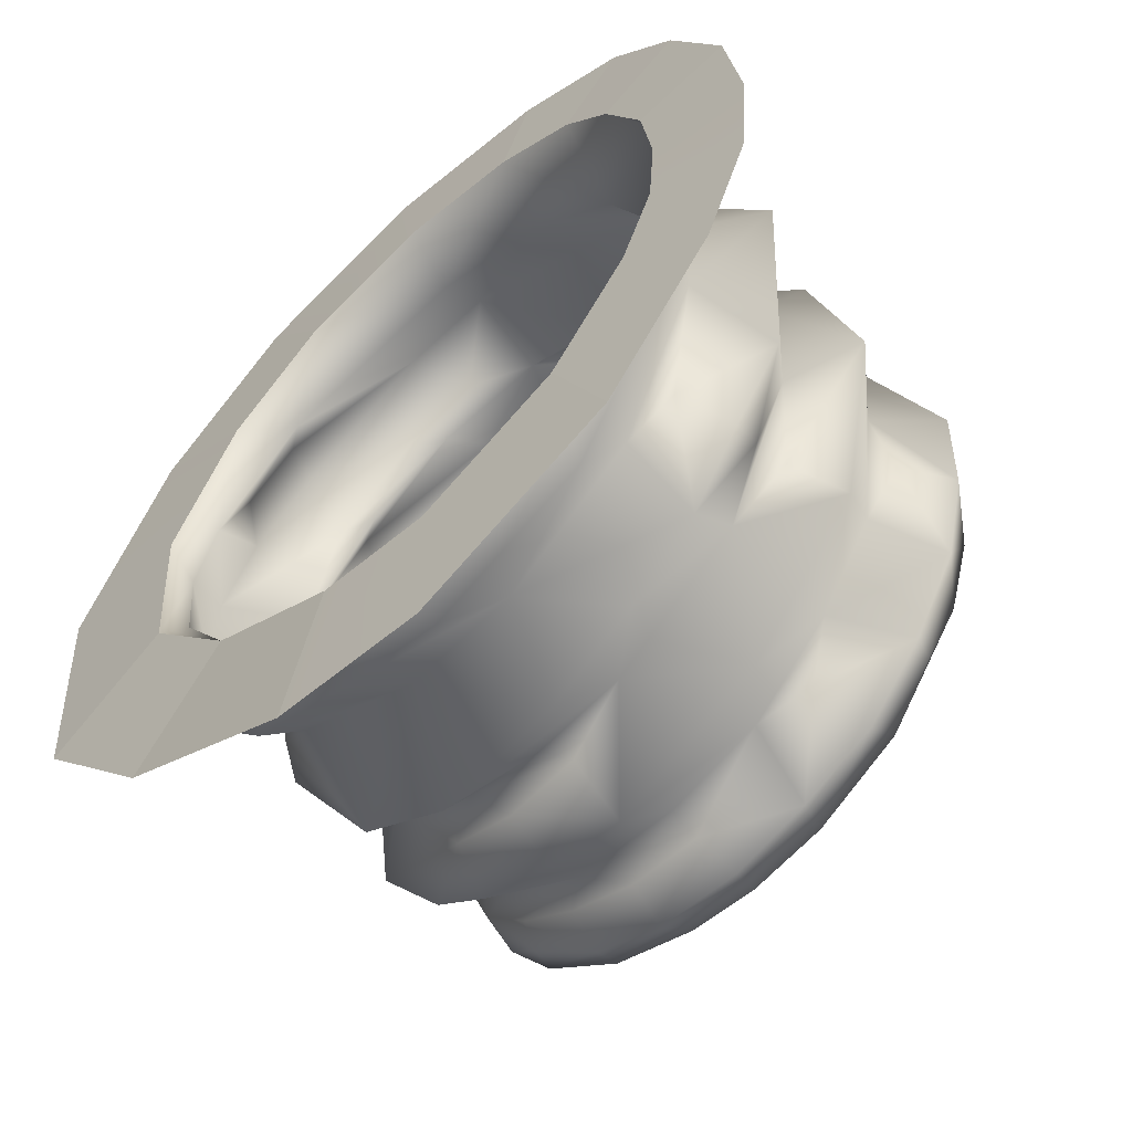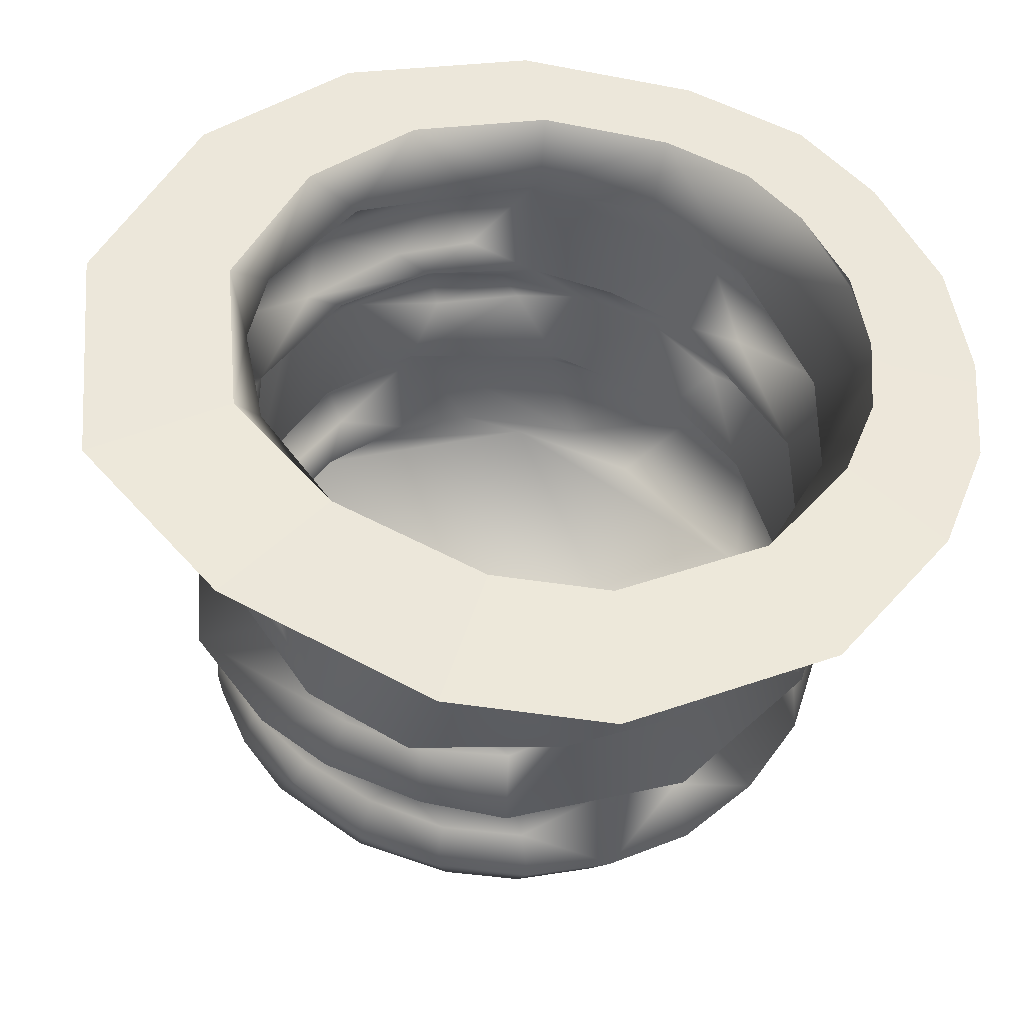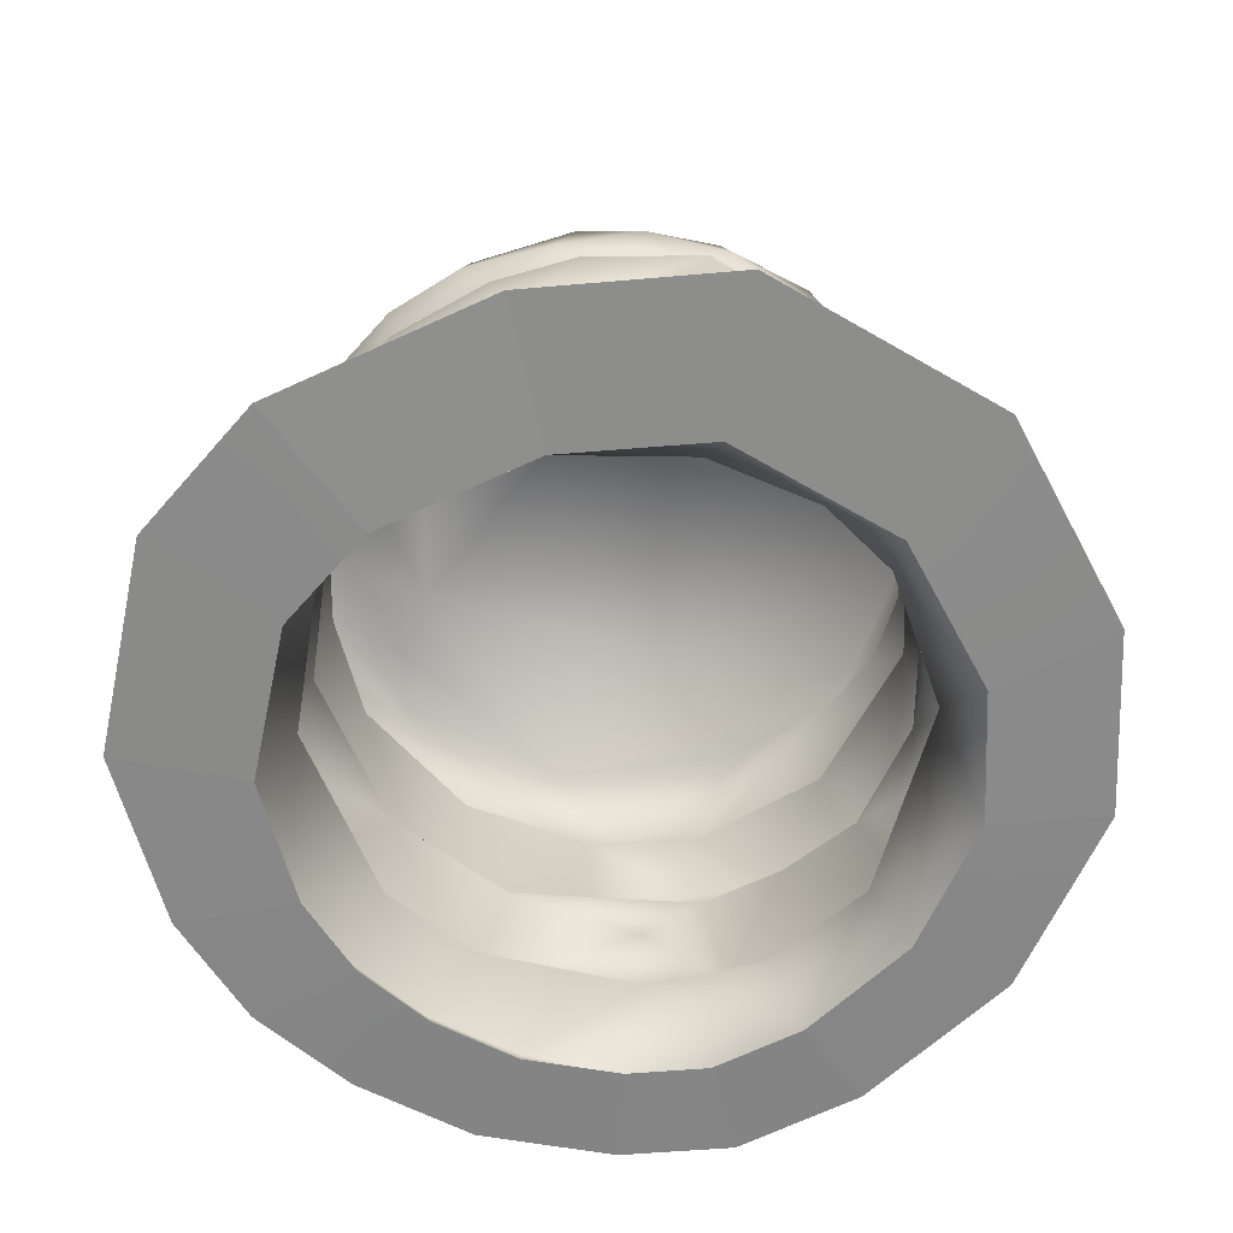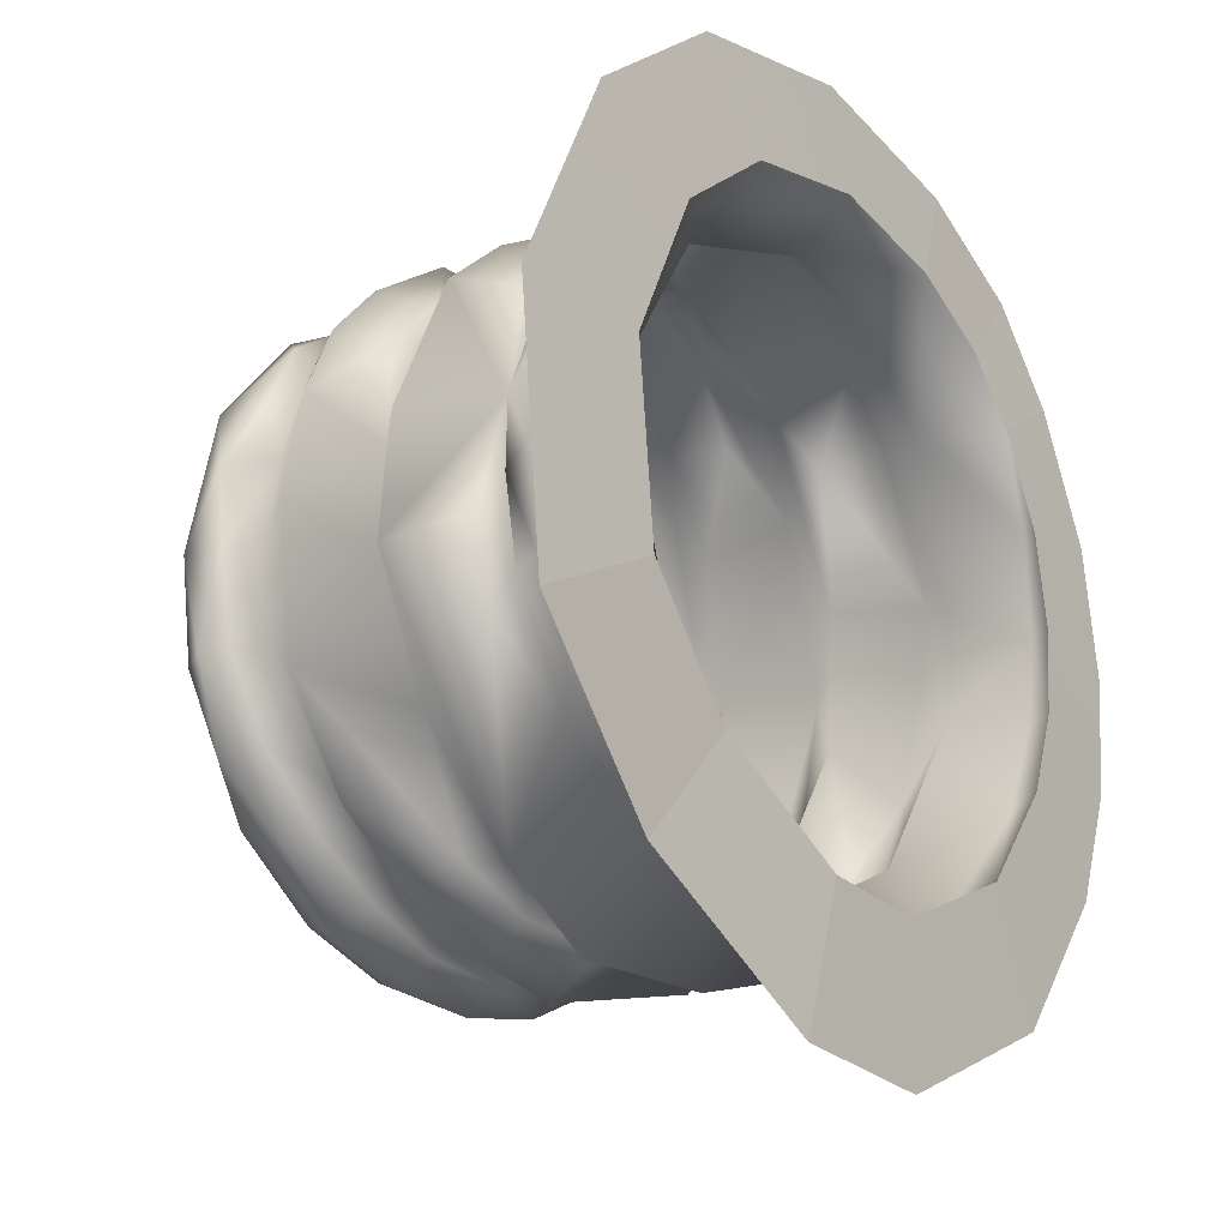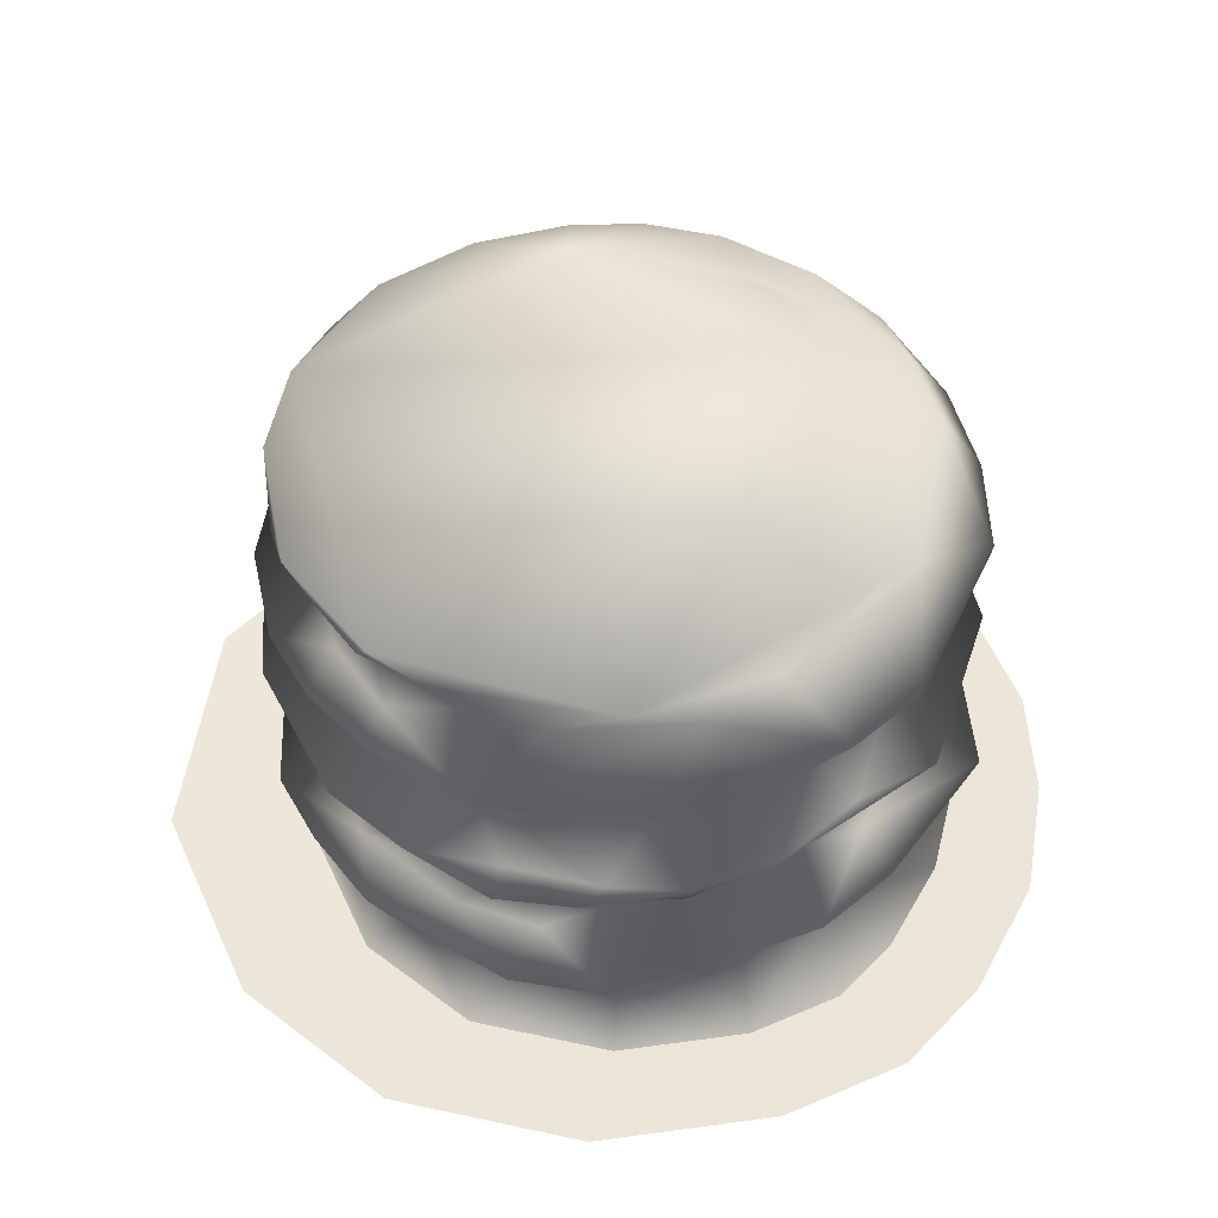
<metadata>
{"format":"obj","ext":"obj","renderer":"f3d","projection":"perspective","resolution":1024,"background":"white","views":[{"elev":-58.5,"azim":-136.6,"up":"+Y"},{"elev":-40.4,"azim":175.4,"up":"+Y"},{"elev":-63.4,"azim":54.2,"up":"+Z"},{"elev":-20.8,"azim":126.6,"up":"+Y"},{"elev":48.4,"azim":-178.1,"up":"+Z"}]}
</metadata>
<code>
g Object16
v -0.05521 0.5704 -0.7701
v -0.003711 0.5839 -0.7509
v 0.04943 0.5734 -0.7782
v 0.2532 0.2801 -0.7574
v 0.2546 0.3463 -0.7761
v 0.26 0.3487 -0.7471
v 0.1792 0.5245 -0.762
v 0.1298 0.5574 -0.757
v 0.1695 0.5359 -0.7485
v 0.2256 0.4095 -0.9898
v 0.2456 0.3461 -1.005
v 0.2722 0.3473 -1.043
v 0.2675 0.4152 -1.043
v 0.2337 0.3538 -1.093
v 0.2212 0.4222 -1.089
v 0.2504 0.408 -1.11
v 0.1948 0.5224 -1.108
v 0.1552 0.5165 -1.08
v 0.1121 0.5873 -1.108
v 0.004639 0.5742 -1.067
v 0.003774 0.6097 -1.108
v -0.09738 0.5912 -1.108
v 0.2355 0.4702 -1.042
v 0.1929 0.4996 -0.994
v 0.2112 0.4738 -1.072
v 0.1749 0.5226 -1.066
v 0.08152 0.6018 -1.029
v 0.1893 0.533 -1.034
v 0.1197 0.5613 -0.991
v -0.08834 0.5542 -1.062
v -0.16 0.4979 -1.057
v -0.1639 0.5572 -1.107
v -0.2044 0.5088 -1.107
v 0.007813 0.6148 -1.027
v 0.05735 0.5844 -0.9877
v 0.00274 0.5742 -0.9697
v 0.09356 0.5552 -0.9764
v -0.1464 0.5622 -1.01
v -0.2405 0.442 -1.097
v -0.2376 0.4393 -1.108
v -0.2566 0.3689 -1.091
v -0.2478 0.368 -1.109
v -0.2426 0.3022 -1.109
v -0.2152 0.3834 -1.046
v -0.216 0.3019 -1.041
v -0.2527 0.3031 -1.088
v -0.2318 0.2297 -1.08
v -0.2173 0.2382 -1.109
v -0.1537 0.1592 -1.11
v -0.1969 0.5157 -1.007
v -0.1369 0.1178 -1.065
v -0.04078 0.1099 -1.11
v -0.2664 0.4135 -1.001
v -0.1734 0.5031 -0.9673
v -0.1462 0.1799 -1.031
v -0.03438 0.1233 -1.023
v -0.005788 0.07657 -1.06
v 0.04851 0.118 -1.111
v 0.08118 0.08438 -1.065
v 0.1248 0.1294 -1.093
v 0.1613 0.1817 -1.107
v 0.1812 0.1483 -1.049
v 0.06497 0.13 -1.015
v -0.1842 0.207 -1.025
v -0.1589 0.1361 -0.9805
v -0.2445 0.2567 -0.9843
v -0.2053 0.1877 -0.988
v -0.2024 0.1981 -0.964
v -0.1525 0.1859 -0.9329
v -0.2147 0.2991 -0.9418
v -0.09594 0.09951 -0.9738
v -0.04 0.1261 -0.9248
v -0.01767 0.0778 -0.9634
v -0.212 0.4049 -0.9492
v 0.09609 0.07919 -0.9515
v -0.1272 0.527 -0.9593
v -0.06591 0.5566 -0.9648
v -0.04644 0.5783 -0.9565
v -0.2623 0.3543 -0.9017
v -0.2218 0.4922 -0.905
v -0.11 0.5847 -0.9021
v -0.04712 0.6076 -0.9076
v -0.02544 0.5702 -0.8688
v -0.131 0.5272 -0.8613
v -0.1975 0.2243 -0.9257
v -0.2192 0.2089 -0.8862
v -0.1637 0.5383 -0.8896
v -0.186 0.4635 -0.855
v -0.2197 0.3651 -0.8466
v -0.1199 0.1084 -0.8801
v 0.01632 0.07854 -0.8642
v -0.2001 0.2549 -0.8394
v -0.1494 0.1903 -0.8343
v -0.2313 0.2325 -0.79
v -0.07679 0.1368 -0.828
v -0.2274 0.3039 -0.8327
v -0.2532 0.3019 -0.7952
v -0.2583 0.3785 -0.7998
v -0.2215 0.3033 -0.7493
v -0.1997 0.4369 -0.7522
v -0.2014 0.2398 -0.7491
v -0.203 0.5045 -0.8145
v -0.1023 0.5434 -0.7513
v -0.1555 0.5525 -0.8132
v -0.05521 0.5704 -0.7701
v -0.1821 0.1812 -0.7631
v -0.134 0.1533 -0.7467
v -0.09631 0.5877 -0.82
v -0.1903 0.1721 -0.7864
v -0.1364 0.1258 -0.7793
v -0.0629 0.1116 -0.7469
v -0.1235 0.1478 -0.8201
v -0.07479 0.09644 -0.779
v -0.001823 0.09765 -0.7475
v -0.08444 0.5656 -0.8548
v -0.02436 0.6106 -0.8233
v 0.09766 0.6027 -0.826
v 0.04943 0.5734 -0.7782
v -0.007936 0.08556 -0.7737
v 0.05549 0.1015 -0.7476
v -0.0002687 0.1025 -0.8048
v 0.06477 0.09399 -0.7699
v 0.1264 0.1256 -0.7469
v 0.006177 0.1234 -0.8216
v 0.1001 0.1398 -0.8135
v 0.06174 0.109 -0.8014
v 0.1258 0.1186 -0.7688
v 0.194 0.1763 -0.7459
v 0.1204 0.1324 -0.7995
v 0.1826 0.164 -0.7729
v 0.2263 0.2159 -0.7536
v 0.173 0.1696 -0.7952
v 0.219 0.2217 -0.787
v 0.2532 0.2801 -0.7574
v 0.1756 0.2006 -0.8079
v 0.246 0.2807 -0.7789
v 0.2546 0.3463 -0.7761
v 0.2216 0.2774 -0.801
v 0.2318 0.3604 -0.7963
v 0.2089 0.1711 -0.8479
v 0.2652 0.2458 -0.8512
v 0.2747 0.3612 -0.845
v 0.2309 0.3129 -0.8977
v 0.229 0.3984 -0.8929
v 0.2826 0.3041 -0.9354
v 0.2729 0.3979 -0.9357
v 0.2256 0.4095 -0.9898
v 0.1992 0.226 -0.9038
v 0.1429 0.142 -0.8928
v 0.1565 0.1282 -0.853
v 0.08246 0.09195 -0.8615
v 0.08572 0.1157 -0.8985
v 0.1087 0.1465 -0.9139
v 0.01792 0.1066 -0.9077
v 0.03835 0.1268 -0.9183
v 0.1721 0.1239 -0.9524
v 0.1871 0.207 -1.004
v 0.2352 0.262 -0.9861
v 0.2336 0.2105 -1.045
v 0.2473 0.3249 -0.9838
v 0.226 0.2896 -0.9983
v 0.2456 0.3461 -1.005
v 0.2615 0.2775 -1.043
v 0.2722 0.3473 -1.043
v 0.2388 0.2798 -1.086
v 0.2337 0.3538 -1.093
v 0.2138 0.224 -1.091
v 0.217 0.2671 -1.099
v 0.2373 0.2685 -1.11
v 0.2504 0.408 -1.11
v -0.003711 0.5839 -0.7509
v 0.1298 0.5574 -0.757
v 0.04943 0.5734 -0.7782
v 0.1695 0.5359 -0.7485
v -0.1389 0.2617 -0.7228
v -0.1997 0.4369 -0.7522
v -0.1023 0.5434 -0.7513
v -0.05521 0.5704 -0.7701
v -0.182 0.2681 -0.7479
v -0.2215 0.3033 -0.7493
v -0.2014 0.2398 -0.7491
v -0.1425 0.1975 -0.7467
v -0.134 0.1533 -0.7467
v -0.08318 0.1577 -0.7472
v -0.0629 0.1116 -0.7469
v 0.05422 0.1284 -0.7471
v -0.001823 0.09765 -0.7475
v 0.05549 0.1015 -0.7476
v 0.1264 0.1256 -0.7469
v 0.194 0.1763 -0.7459
v -0.09419 0.1896 -0.7283
v 0.249 0.2722 -0.7459
v 0.2263 0.2159 -0.7536
v 0.2532 0.2801 -0.7574
v 0.26 0.3487 -0.7471
v 0.2351 0.4571 -0.7484
v 0.1792 0.5245 -0.762
v 0.2493 0.4113 -0.7652
v 0.2546 0.3463 -0.7761
v 0.1948 0.5224 -1.108
v 0.2836 0.5675 -1.106
v 0.1692 0.6572 -1.106
v 0.1121 0.5873 -1.108
v -0.2376 0.4393 -1.108
v -0.3142 0.4525 -1.106
v -0.3283 0.3539 -1.107
v -0.2478 0.368 -1.109
v -0.3211 0.263 -1.106
v -0.2426 0.3022 -1.109
v -0.2862 0.1745 -1.107
v -0.2173 0.2382 -1.109
v -0.1537 0.1592 -1.11
v -0.1983 0.06534 -1.107
v -0.0421 -0.002805 -1.108
v -0.04078 0.1099 -1.11
v 0.08134 0.008382 -1.109
v 0.04851 0.118 -1.111
v 0.2373 0.2685 -1.11
v 0.3423 0.2164 -1.108
v 0.3605 0.4093 -1.107
v 0.2504 0.408 -1.11
v 0.2836 0.5675 -1.106
v 0.1948 0.5224 -1.108
v 0.003774 0.6097 -1.108
v -0.1203 0.6625 -1.105
v -0.09738 0.5912 -1.108
v 0.01949 0.6882 -1.106
v 0.1121 0.5873 -1.108
v 0.1692 0.6572 -1.106
v -0.2173 0.2382 -1.109
v -0.2862 0.1745 -1.107
v -0.1983 0.06534 -1.107
v -0.1537 0.1592 -1.11
v -0.1639 0.5572 -1.107
v -0.2123 0.6155 -1.104
v -0.2682 0.5486 -1.105
v -0.2044 0.5088 -1.107
v 0.1613 0.1817 -1.107
v 0.2372 0.09645 -1.105
v 0.3423 0.2164 -1.108
v 0.2373 0.2685 -1.11
v -0.09738 0.5912 -1.108
v -0.1203 0.6625 -1.105
v -0.2123 0.6155 -1.104
v -0.1639 0.5572 -1.107
v 0.04851 0.118 -1.111
v 0.08134 0.008382 -1.109
v 0.2372 0.09645 -1.105
v 0.1613 0.1817 -1.107
v -0.2044 0.5088 -1.107
v -0.2682 0.5486 -1.105
v -0.3142 0.4525 -1.106
v -0.2376 0.4393 -1.108
v 0.1066 0.5539 -0.7815
v 0.1298 0.5574 -0.757
v 0.1694 0.5024 -0.7857
v 0.1792 0.5245 -0.762
v 0.1615 0.5385 -0.8009
v 0.2149 0.4698 -0.7738
v 0.2189 0.4206 -0.7918
v 0.2351 0.4571 -0.7484
v 0.2493 0.4113 -0.7652
v 0.2546 0.3463 -0.7761
v 0.2318 0.3604 -0.7963
v 0.2747 0.3612 -0.845
v 0.1988 0.4904 -0.7981
v 0.2539 0.4422 -0.8427
v 0.229 0.3984 -0.8929
v 0.1751 0.5503 -0.8313
v 0.2196 0.5029 -0.8346
v 0.2027 0.4903 -0.8719
v 0.1571 0.5332 -0.8706
v 0.1735 0.4966 -0.8829
v 0.1027 0.5507 -0.8781
v 0.2109 0.5158 -0.9268
v 0.2729 0.3979 -0.9357
v 0.1535 0.5654 -0.9239
v 0.01031 0.608 -0.904
v 0.186 0.5067 -0.9717
v 0.08147 0.593 -0.9039
v 0.02721 0.6105 -0.9261
v 0.08982 0.5999 -0.9328
v 0.1655 0.5044 -0.9824
g Object16_0
f 3 2 1
f 6 5 4
f 9 8 7
f 12 11 10
f 10 13 12
f 12 13 14
f 14 13 15
f 16 14 15
f 16 15 17
f 17 15 18
f 17 18 19
f 20 19 18
f 21 19 20
f 22 21 20
f 13 23 15
f 24 13 10
f 24 23 13
f 18 15 25
f 23 25 15
f 25 26 18
f 23 26 25
f 26 27 18
f 27 20 18
f 26 23 28
f 24 28 23
f 27 26 28
f 29 28 24
f 27 28 29
f 22 20 30
f 31 22 30
f 32 22 31
f 33 32 31
f 27 34 20
f 34 30 20
f 35 27 29
f 27 35 34
f 34 35 36
f 29 37 35
f 24 37 29
f 35 37 36
f 38 30 34
f 38 31 30
f 33 31 39
f 33 39 40
f 41 40 39
f 40 41 42
f 41 43 42
f 44 39 31
f 44 41 39
f 45 41 44
f 43 41 46
f 46 41 45
f 47 43 46
f 47 46 45
f 47 48 43
f 49 48 47
f 31 50 44
f 31 38 50
f 49 47 51
f 49 51 52
f 44 50 53
f 44 53 45
f 54 50 38
f 50 54 53
f 55 51 47
f 45 55 47
f 51 55 56
f 52 51 57
f 56 57 51
f 58 52 57
f 59 58 57
f 57 56 59
f 60 58 59
f 60 61 58
f 62 60 59
f 61 60 62
f 63 59 56
f 59 63 62
f 64 55 45
f 65 56 55
f 65 55 64
f 66 64 45
f 66 45 53
f 67 65 64
f 67 64 66
f 66 68 67
f 65 67 68
f 69 65 68
f 66 70 68
f 70 66 53
f 68 70 69
f 71 56 65
f 71 65 69
f 71 69 72
f 56 71 73
f 73 63 56
f 72 73 71
f 70 53 74
f 54 74 53
f 73 75 63
f 75 73 72
f 76 74 54
f 54 38 76
f 76 38 77
f 38 34 77
f 36 77 34
f 77 78 76
f 78 77 36
f 70 74 79
f 76 80 74
f 74 80 79
f 78 81 76
f 80 76 81
f 82 78 36
f 82 81 78
f 83 81 82
f 84 81 83
f 70 79 85
f 70 85 69
f 86 69 85
f 85 79 86
f 87 80 81
f 84 87 81
f 87 88 80
f 87 84 88
f 79 80 89
f 89 80 88
f 86 90 69
f 69 90 72
f 90 91 72
f 92 86 79
f 89 92 79
f 93 90 86
f 86 92 93
f 92 94 93
f 95 91 90
f 95 90 93
f 92 89 96
f 92 96 94
f 97 96 89
f 96 97 94
f 88 98 89
f 89 98 97
f 99 94 97
f 97 98 99
f 100 99 98
f 94 99 101
f 102 98 88
f 100 98 102
f 102 103 100
f 84 102 88
f 104 103 102
f 84 104 102
f 103 104 105
f 94 101 106
f 107 106 101
f 84 108 104
f 105 104 108
f 106 109 94
f 109 93 94
f 107 110 106
f 110 109 106
f 111 110 107
f 93 109 112
f 110 112 109
f 95 93 112
f 111 113 110
f 110 113 112
f 95 112 113
f 113 111 114
f 115 108 84
f 83 115 84
f 115 116 108
f 116 115 83
f 105 108 116
f 117 105 116
f 117 116 83
f 117 118 105
f 114 119 113
f 114 120 119
f 95 113 121
f 119 121 113
f 119 120 122
f 119 122 121
f 122 120 123
f 121 124 95
f 124 91 95
f 91 124 125
f 124 126 125
f 121 126 124
f 122 126 121
f 127 122 123
f 127 123 128
f 126 122 129
f 126 129 125
f 122 127 129
f 130 127 128
f 130 128 131
f 132 129 127
f 132 127 130
f 129 132 125
f 133 130 131
f 132 130 133
f 131 134 133
f 132 135 125
f 132 133 135
f 133 134 136
f 136 134 137
f 138 133 136
f 137 138 136
f 135 133 138
f 137 139 138
f 140 135 138
f 125 135 140
f 139 141 138
f 140 138 141
f 141 139 142
f 143 141 142
f 143 142 144
f 144 145 143
f 145 144 146
f 145 146 147
f 141 143 148
f 145 148 143
f 140 141 149
f 149 141 148
f 125 140 150
f 150 140 149
f 150 151 125
f 151 91 125
f 152 151 150
f 149 152 150
f 91 151 152
f 153 149 148
f 152 149 153
f 91 152 154
f 152 153 154
f 72 91 154
f 154 155 72
f 153 155 154
f 75 72 155
f 75 155 153
f 153 148 156
f 75 153 156
f 156 148 145
f 63 75 156
f 157 63 156
f 157 62 63
f 145 158 156
f 157 156 158
f 157 159 62
f 61 62 159
f 158 145 160
f 160 145 147
f 157 158 161
f 158 160 161
f 147 161 160
f 159 157 161
f 162 161 147
f 163 161 162
f 163 159 161
f 163 162 164
f 163 164 165
f 159 163 165
f 165 164 166
f 167 61 159
f 167 159 165
f 167 168 61
f 167 165 168
f 168 165 166
f 61 168 169
f 166 169 168
f 169 166 170
f 173 172 171
f 174 171 172
f 171 174 175
f 175 176 171
f 171 176 177
f 178 171 177
f 179 176 175
f 179 180 176
f 181 180 179
f 182 181 179
f 175 182 179
f 183 181 182
f 182 184 183
f 183 184 185
f 185 184 186
f 187 185 186
f 188 187 186
f 189 188 186
f 186 190 189
f 184 182 191
f 182 175 191
f 184 191 186
f 175 186 191
f 186 192 190
f 186 175 192
f 193 190 192
f 192 194 193
f 192 175 174
f 194 192 195
f 192 174 195
f 174 196 195
f 197 196 174
f 195 196 198
f 198 199 195
f 202 201 200
f 203 202 200
f 206 205 204
f 207 206 204
f 208 206 207
f 209 208 207
f 210 208 209
f 211 210 209
f 214 213 212
f 215 214 212
f 216 214 215
f 217 216 215
f 220 219 218
f 221 220 218
f 222 220 221
f 223 222 221
f 226 225 224
f 225 227 224
f 224 227 228
f 227 229 228
f 232 231 230
f 233 232 230
f 236 235 234
f 237 236 234
f 240 239 238
f 241 240 238
f 244 243 242
f 245 244 242
f 248 247 246
f 249 248 246
f 252 251 250
f 253 252 250
f 255 118 254
f 118 117 254
f 256 255 254
f 255 256 257
f 254 117 258
f 258 256 254
f 259 257 256
f 259 256 260
f 257 259 261
f 261 259 262
f 259 260 262
f 262 260 263
f 260 264 263
f 264 260 265
f 266 256 258
f 266 260 256
f 260 267 265
f 266 267 260
f 268 265 267
f 269 266 258
f 258 117 269
f 266 270 267
f 269 270 266
f 270 271 267
f 270 269 271
f 268 267 271
f 272 269 117
f 271 269 272
f 273 268 271
f 272 273 271
f 274 272 117
f 272 274 273
f 117 83 274
f 273 275 268
f 268 275 276
f 10 276 275
f 277 275 273
f 273 274 277
f 278 274 83
f 83 82 278
f 279 10 275
f 275 277 279
f 277 274 280
f 274 278 280
f 281 278 82
f 281 280 278
f 281 82 36
f 282 277 280
f 282 280 281
f 282 281 36
f 279 277 282
f 282 36 37
f 279 282 37
f 279 283 10
f 37 283 279
f 24 10 283
f 24 283 37

</code>
